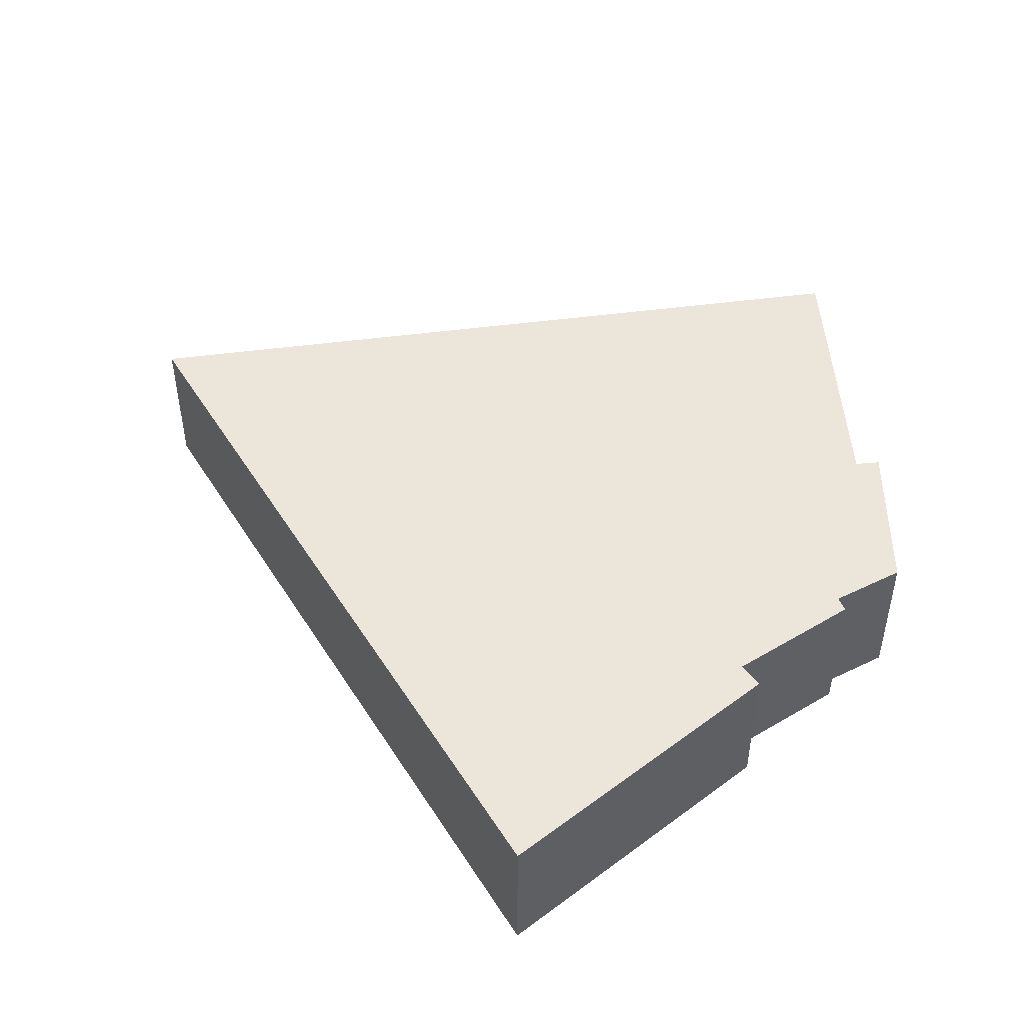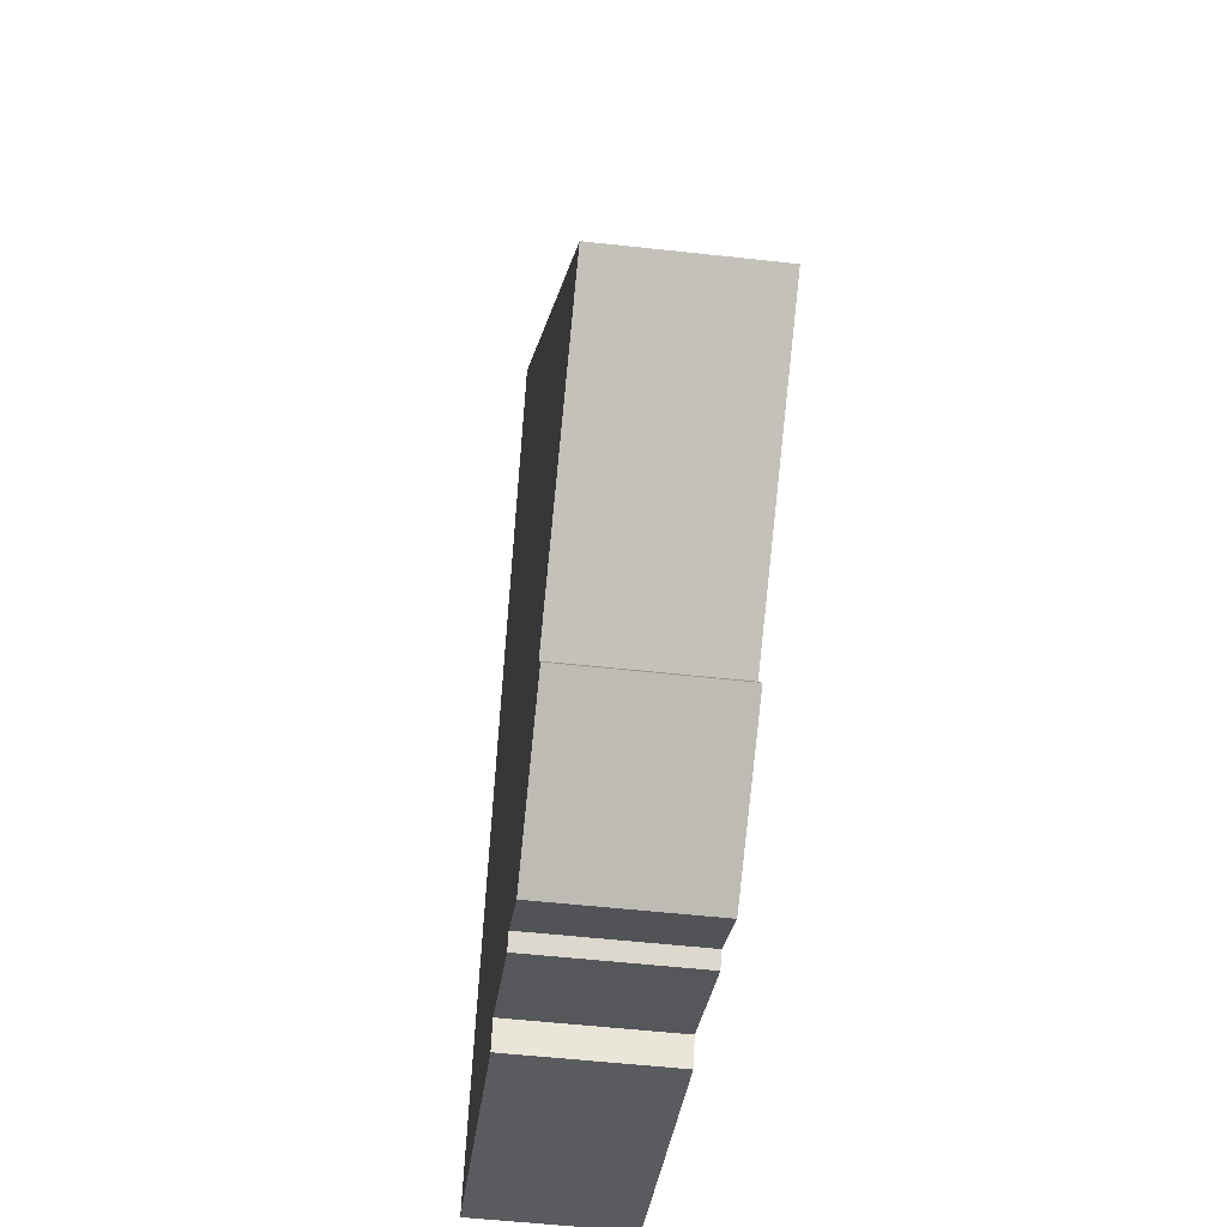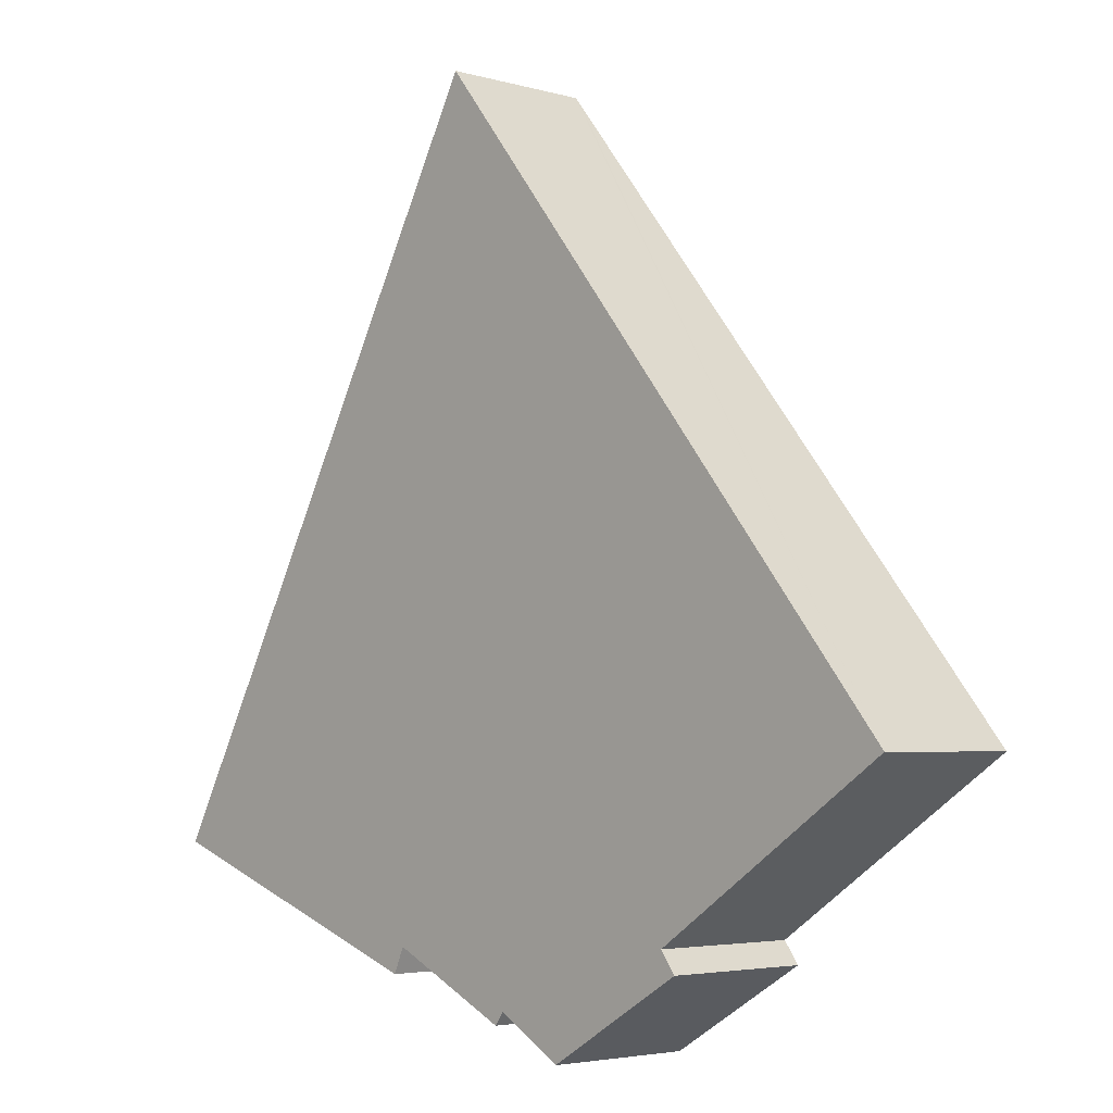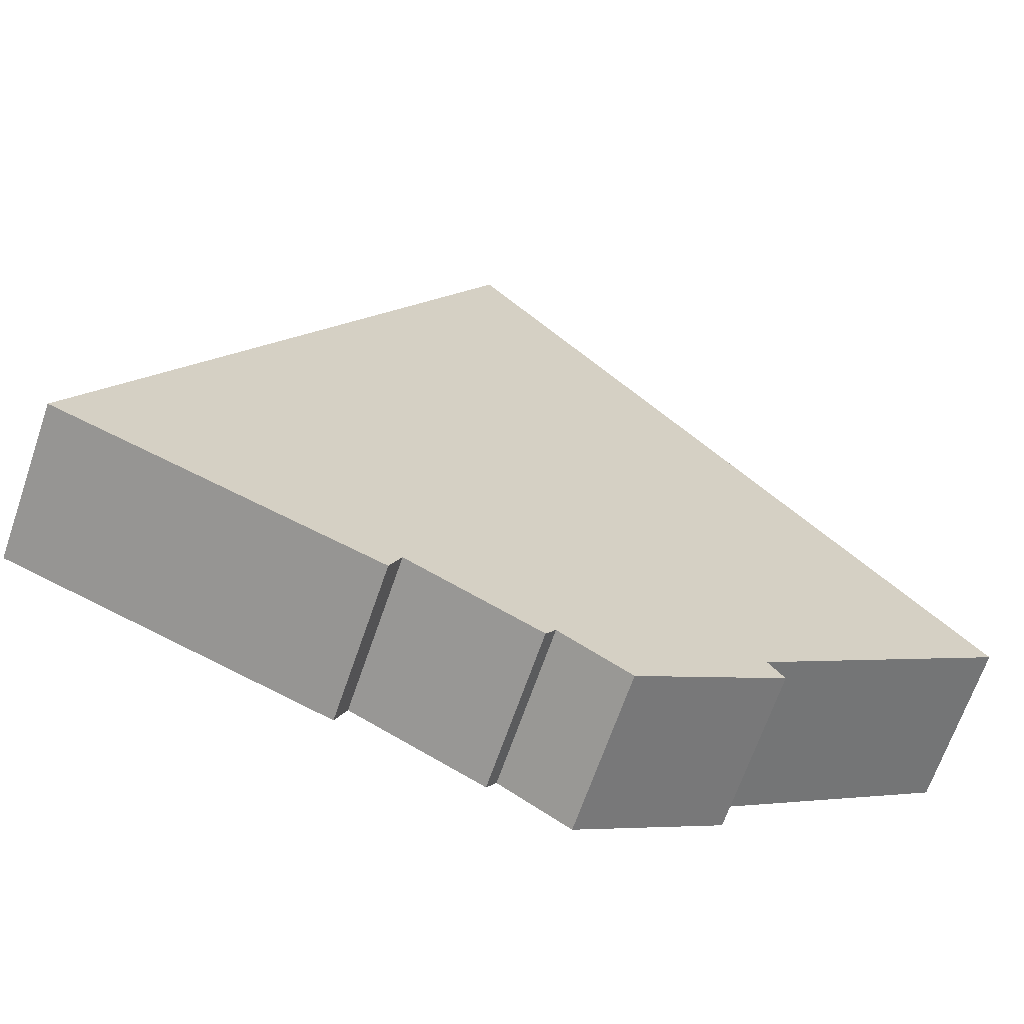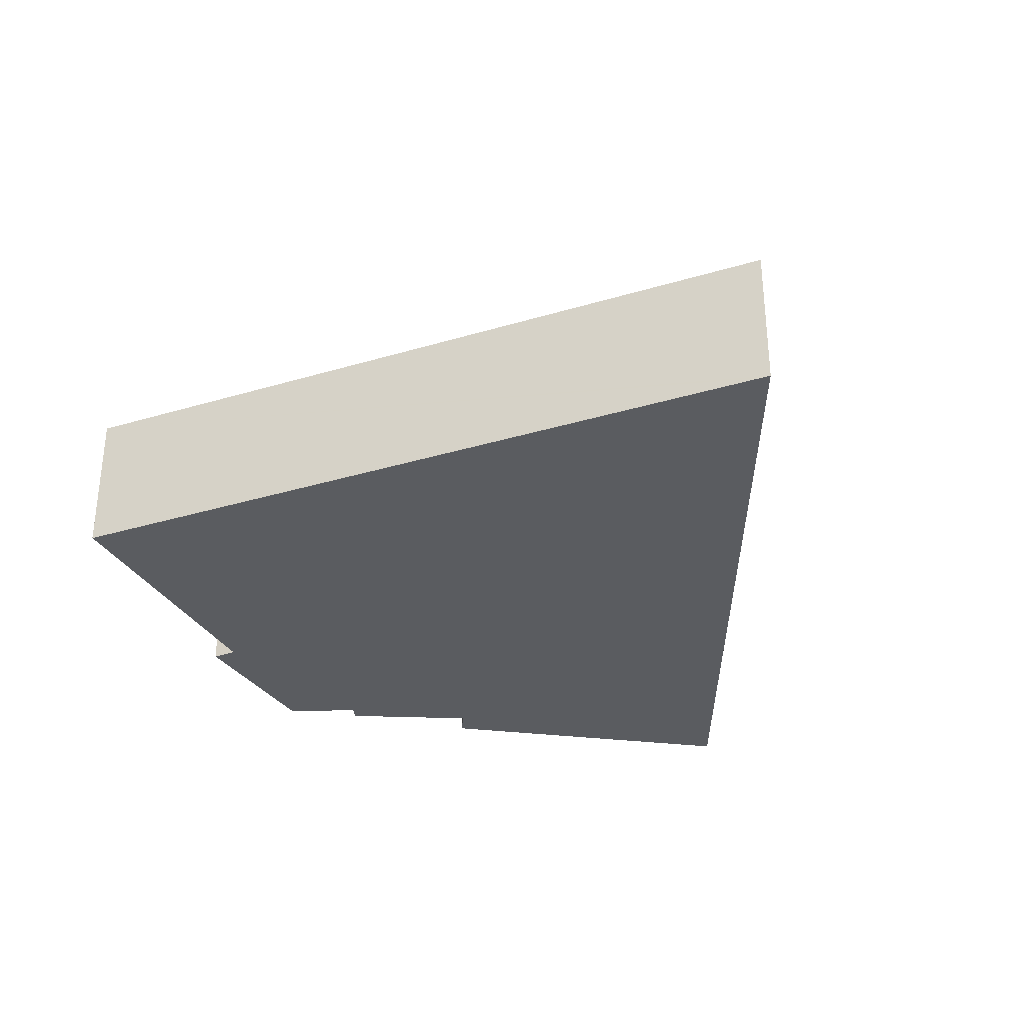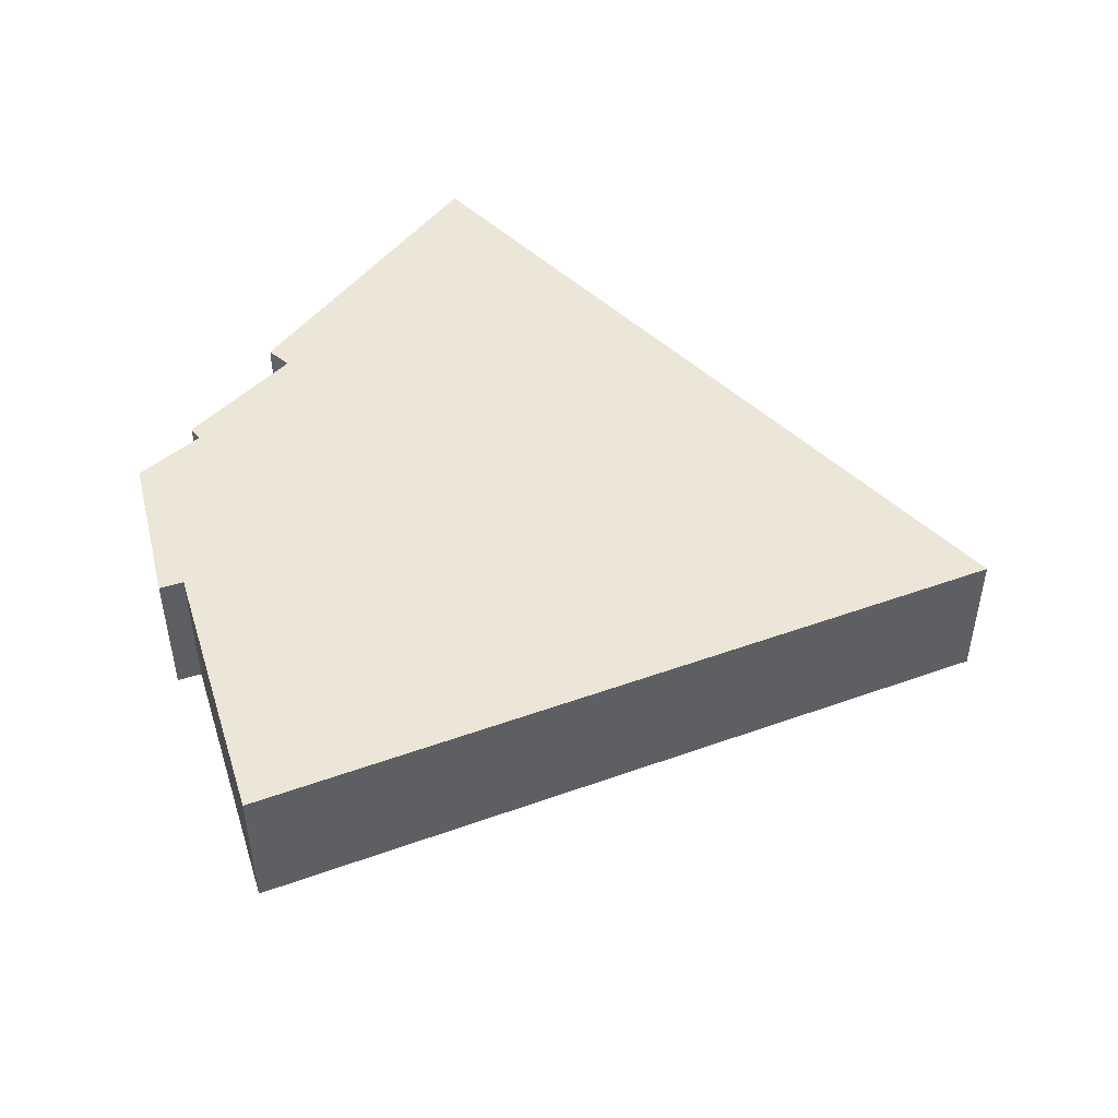
<metadata>
{"format":"obj","ext":"obj","renderer":"f3d","projection":"perspective","resolution":1024,"background":"white","views":[{"elev":48.5,"azim":120.4,"up":"+Y"},{"elev":-53.1,"azim":-96.8,"up":"+Z"},{"elev":-3.9,"azim":-133.5,"up":"+Z"},{"elev":-66.6,"azim":161.1,"up":"+Z"},{"elev":-33.7,"azim":-28.9,"up":"+Y"},{"elev":49.2,"azim":-72.9,"up":"+Y"}]}
</metadata>
<code>
v  3.462 2.363 -2.842
v  3.696 2.363 -2.522
v  5.648 2.363 -4.152
v  8.954 2.363 -3.161
v  13.04 2.363 -0.119
v  13.75 2.363 -1.423
v  7.701 2.363 9.573
v  7.596 2.363 9.442
v  8.779 2.363 -2.77
v  0 2.363 1.447e-16
v  6.687 2.363 -3.526
v  6.83 2.363 -3.723
v  7.701 -5.862e-16 9.573
v  13.04 7.287e-18 -0.119
v  13.75 8.713e-17 -1.423
v  8.954 1.936e-16 -3.161
v  8.779 1.696e-16 -2.77
v  6.83 2.28e-16 -3.723
v  6.687 2.159e-16 -3.526
v  5.648 2.542e-16 -4.152
v  3.462 1.74e-16 -2.842
v  3.696 1.544e-16 -2.522
v  0 0 0
v  7.596 -5.782e-16 9.442
g defaultobject
f 1 2 3
f 4 5 6
f 5 4 7
f 7 4 8
f 8 4 9
f 8 9 10
f 10 9 11
f 11 9 12
f 10 11 2
f 2 11 3
f 13 5 7
f 5 13 14
f 5 14 6
f 6 14 15
f 15 4 6
f 4 15 16
f 16 9 4
f 9 16 17
f 18 11 12
f 11 18 19
f 20 1 3
f 1 20 21
f 22 10 2
f 10 22 23
f 17 12 9
f 12 17 18
f 19 3 11
f 3 19 20
f 21 2 1
f 2 21 22
f 8 13 7
f 13 8 10
f 13 10 24
f 24 10 23
f 17 19 18
f 15 17 16
f 17 15 21
f 21 15 22
f 22 15 23
f 23 15 14
f 23 14 24
f 24 14 13
f 19 21 20
f 21 19 17

</code>
